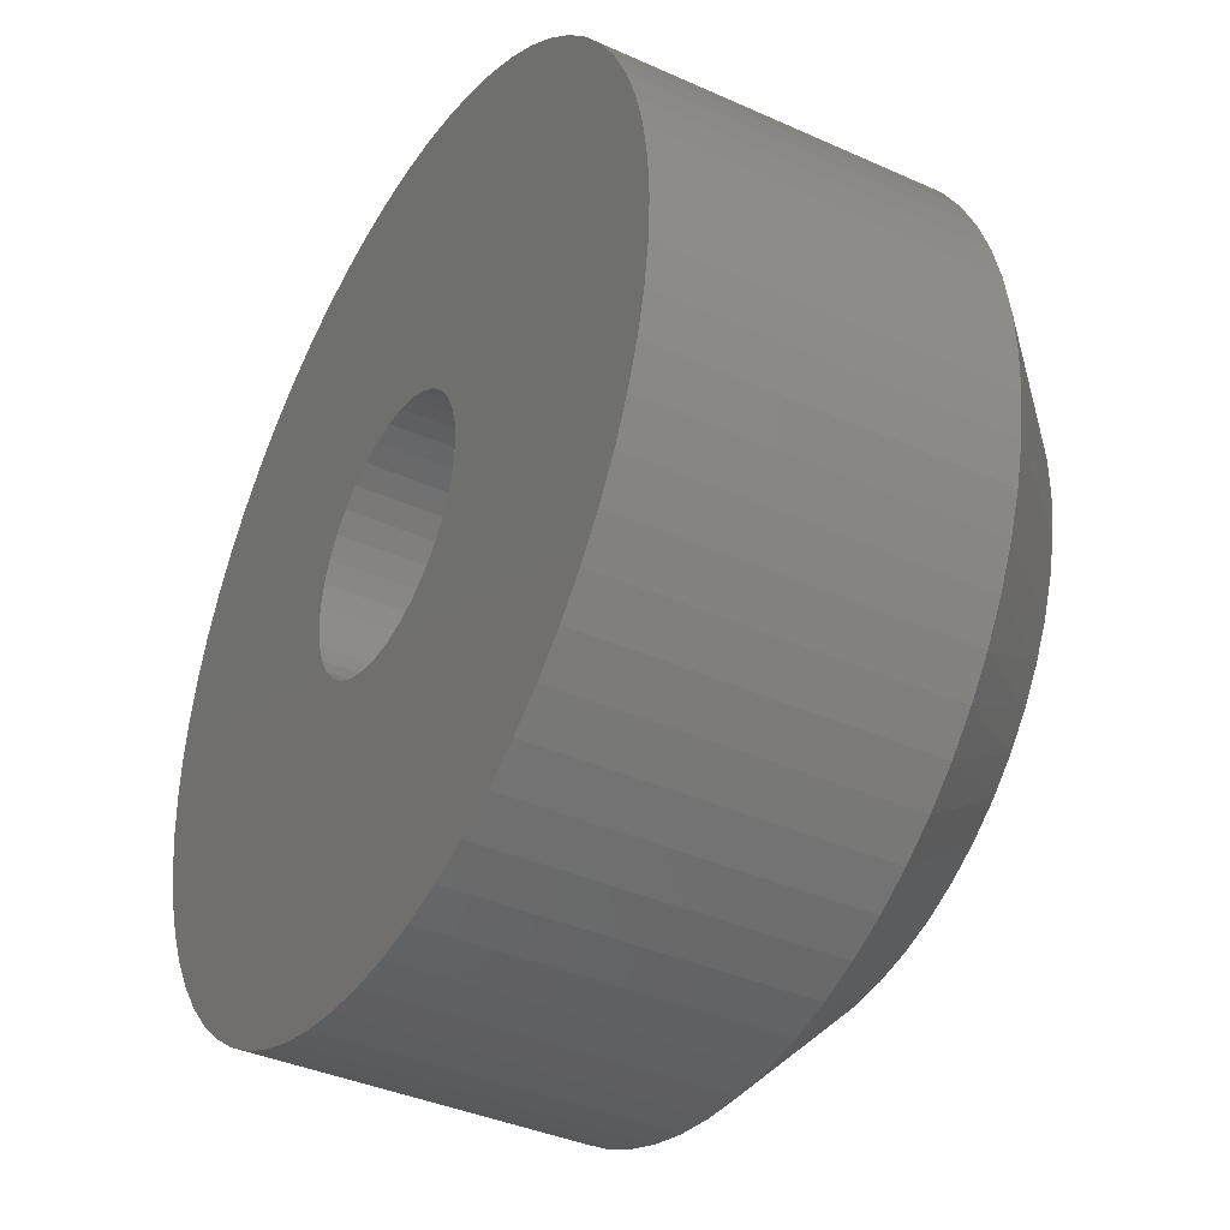
<metadata>
{"format":"stl","ext":"stl","renderer":"f3d","projection":"perspective","resolution":1024,"background":"white","views":[{"elev":-38.6,"azim":-119.5,"up":"+Y"}]}
</metadata>
<code>
# stl→obj: 449 verts, 898 faces
v -64 109.2 1.8
v -64 109.2 1.5
v -63.97 108.8 1.8
v -64.09 109.6 1.5
v -64.09 109.6 1.8
v -64.23 110 1.5
v -64.23 110 1.8
v -64.43 110.4 1.5
v -64.43 110.4 1.8
v -64.67 110.8 1.5
v -64.67 110.8 1.8
v -64.96 111.1 1.5
v -64.96 111.1 1.8
v -65.29 111.3 1.5
v -65.29 111.3 1.8
v -65.66 111.6 1.5
v -65.66 111.6 1.8
v -66.05 111.7 1.5
v -66.05 111.7 1.8
v -66.46 111.9 1.5
v -66.46 111.9 1.8
v -66.88 111.9 1.5
v -66.88 111.9 1.8
v -67.31 111.9 1.5
v -67.31 111.9 1.8
v -67.73 111.9 1.5
v -67.73 111.9 1.8
v -68.14 111.7 1.5
v -68.14 111.7 1.8
v -68.53 111.6 1.5
v -68.53 111.6 1.8
v -68.9 111.3 1.5
v -68.9 111.3 1.8
v -69.23 111.1 1.5
v -69.23 111.1 1.8
v -69.52 110.8 1.5
v -69.52 110.8 1.8
v -69.77 110.4 1.5
v -69.77 110.4 1.8
v -69.96 110 1.5
v -69.96 110 1.8
v -70.11 109.6 1.5
v -70.11 109.6 1.8
v -70.19 109.2 1.5
v -70.19 109.2 1.8
v -70.22 108.8 1.5
v -70.22 108.8 1.8
v -70.19 108.4 1.5
v -70.19 108.4 1.8
v -70.11 107.9 1.5
v -70.11 107.9 1.8
v -69.96 107.5 1.5
v -69.96 107.5 1.8
v -69.77 107.2 1.5
v -69.77 107.2 1.8
v -69.52 106.8 1.5
v -69.52 106.8 1.8
v -69.23 106.5 1.5
v -69.23 106.5 1.8
v -68.9 106.2 1.5
v -68.9 106.2 1.8
v -68.53 106 1.5
v -68.53 106 1.8
v -68.14 105.8 1.5
v -68.14 105.8 1.8
v -67.73 105.7 1.5
v -67.73 105.7 1.8
v -67.31 105.7 1.5
v -67.31 105.7 1.8
v -66.88 105.7 1.5
v -66.88 105.7 1.8
v -66.46 105.7 1.5
v -66.46 105.7 1.8
v -66.05 105.8 1.5
v -66.05 105.8 1.8
v -65.66 106 1.5
v -65.66 106 1.8
v -65.29 106.2 1.5
v -65.29 106.2 1.8
v -64.96 106.5 1.5
v -64.96 106.5 1.8
v -64.67 106.8 1.5
v -64.67 106.8 1.8
v -64.43 107.2 1.5
v -64.43 107.2 1.8
v -64.23 107.5 1.5
v -64.23 107.5 1.8
v -64.09 107.9 1.5
v -64.09 107.9 1.8
v -64 108.4 1.5
v -64 108.4 1.8
v -63.97 108.8 1.5
v -68.82 109.1 0.125
v -68.85 108.8 0.125
v -68.73 109.4 0.125
v -68.6 109.7 0.125
v -68.41 109.9 0.125
v -68.19 110.2 0.125
v -67.93 110.3 0.125
v -67.64 110.5 0.125
v -67.33 110.5 0.125
v -67.02 110.5 0.125
v -66.71 110.5 0.125
v -66.41 110.4 0.125
v -66.13 110.3 0.125
v -65.89 110.1 0.125
v -65.68 109.8 0.125
v -65.52 109.6 0.125
v -65.41 109.3 0.125
v -65.35 108.9 0.125
v -65.35 108.6 0.125
v -65.41 108.3 0.125
v -65.52 108 0.125
v -65.68 107.8 0.125
v -65.89 107.5 0.125
v -66.13 107.3 0.125
v -66.41 107.2 0.125
v -66.71 107.1 0.125
v -67.02 107 0.125
v -67.33 107.1 0.125
v -67.64 107.1 0.125
v -67.93 107.3 0.125
v -68.19 107.4 0.125
v -68.41 107.6 0.125
v -68.6 107.9 0.125
v -68.73 108.2 0.125
v -68.82 108.5 0.125
v -68.82 108.5 -1.2
v -68.73 108.2 -1.2
v -68.6 107.9 -1.2
v -68.41 107.6 -1.2
v -68.19 107.4 -1.2
v -67.93 107.3 -1.2
v -67.64 107.1 -1.2
v -67.33 107.1 -1.2
v -67.02 107 -1.2
v -66.71 107.1 -1.2
v -66.41 107.2 -1.2
v -66.13 107.3 -1.2
v -65.89 107.5 -1.2
v -65.68 107.8 -1.2
v -65.52 108 -1.2
v -65.41 108.3 -1.2
v -65.35 108.6 -1.2
v -65.35 108.9 -1.2
v -65.41 109.3 -1.2
v -65.52 109.6 -1.2
v -65.68 109.8 -1.2
v -65.89 110.1 -1.2
v -66.13 110.3 -1.2
v -66.41 110.4 -1.2
v -66.71 110.5 -1.2
v -67.02 110.5 -1.2
v -67.33 110.5 -1.2
v -67.64 110.5 -1.2
v -67.93 110.3 -1.2
v -68.19 110.2 -1.2
v -68.41 109.9 -1.2
v -68.6 109.7 -1.2
v -68.73 109.4 -1.2
v -68.82 109.1 -1.2
v -68.85 108.8 -1.2
v -63.13 108.3 1.8
v -63.13 108.3 4.8
v -63.1 108.8 1.8
v -63.21 107.8 4.8
v -63.21 107.8 1.8
v -63.36 107.4 4.8
v -63.36 107.4 1.8
v -63.55 106.9 4.8
v -63.55 106.9 1.8
v -63.8 106.5 4.8
v -63.8 106.5 1.8
v -64.1 106.1 4.8
v -64.1 106.1 1.8
v -64.44 105.8 4.8
v -64.44 105.8 1.8
v -64.82 105.5 4.8
v -64.82 105.5 1.8
v -65.24 105.3 4.8
v -65.24 105.3 1.8
v -65.68 105.1 4.8
v -65.68 105.1 1.8
v -66.14 104.9 4.8
v -66.14 104.9 1.8
v -66.61 104.8 4.8
v -66.61 104.8 1.8
v -67.1 104.8 4.8
v -67.1 104.8 1.8
v -67.58 104.8 4.8
v -67.58 104.8 1.8
v -68.05 104.9 4.8
v -68.05 104.9 1.8
v -68.51 105.1 4.8
v -68.51 105.1 1.8
v -68.96 105.3 4.8
v -68.96 105.3 1.8
v -69.37 105.5 4.8
v -69.37 105.5 1.8
v -69.75 105.8 4.8
v -69.75 105.8 1.8
v -70.09 106.1 4.8
v -70.09 106.1 1.8
v -70.39 106.5 4.8
v -70.39 106.5 1.8
v -70.64 106.9 4.8
v -70.64 106.9 1.8
v -70.84 107.4 4.8
v -70.84 107.4 1.8
v -70.98 107.8 4.8
v -70.98 107.8 1.8
v -71.07 108.3 4.8
v -71.07 108.3 1.8
v -71.1 108.8 4.8
v -71.1 108.8 1.8
v -71.07 109.3 4.8
v -71.07 109.3 1.8
v -70.98 109.7 4.8
v -70.98 109.7 1.8
v -70.84 110.2 4.8
v -70.84 110.2 1.8
v -70.64 110.7 4.8
v -70.64 110.7 1.8
v -70.39 111.1 4.8
v -70.39 111.1 1.8
v -70.09 111.4 4.8
v -70.09 111.4 1.8
v -69.75 111.8 4.8
v -69.75 111.8 1.8
v -69.37 112.1 4.8
v -69.37 112.1 1.8
v -68.96 112.3 4.8
v -68.96 112.3 1.8
v -68.51 112.5 4.8
v -68.51 112.5 1.8
v -68.05 112.7 4.8
v -68.05 112.7 1.8
v -67.58 112.8 4.8
v -67.58 112.8 1.8
v -67.1 112.8 4.8
v -67.1 112.8 1.8
v -66.61 112.8 4.8
v -66.61 112.8 1.8
v -66.14 112.7 4.8
v -66.14 112.7 1.8
v -65.68 112.5 4.8
v -65.68 112.5 1.8
v -65.24 112.3 4.8
v -65.24 112.3 1.8
v -64.82 112.1 4.8
v -64.82 112.1 1.8
v -64.44 111.8 4.8
v -64.44 111.8 1.8
v -64.1 111.4 4.8
v -64.1 111.4 1.8
v -63.8 111.1 4.8
v -63.8 111.1 1.8
v -63.55 110.7 4.8
v -63.55 110.7 1.8
v -63.36 110.2 4.8
v -63.36 110.2 1.8
v -63.21 109.7 4.8
v -63.21 109.7 1.8
v -63.13 109.3 4.8
v -63.13 109.3 1.8
v -63.1 108.8 4.8
v -61.13 108.2 3.3
v -61.1 108.8 3.3
v -62.6 108.8 4.8
v -62.63 108.3 4.8
v -61.21 107.6 3.3
v -62.71 107.8 4.8
v -61.35 107.1 3.3
v -62.86 107.3 4.8
v -61.55 106.5 3.3
v -63.06 106.8 4.8
v -61.8 106 3.3
v -63.31 106.4 4.8
v -62.11 105.5 3.3
v -63.61 105.9 4.8
v -62.46 105 3.3
v -62.85 104.5 3.3
v -61.21 110 3.3
v -62.63 109.3 4.8
v -61.13 109.4 3.3
v -62.71 109.8 4.8
v -61.35 110.5 3.3
v -62.86 110.3 4.8
v -61.55 111.1 3.3
v -63.06 110.8 4.8
v -61.8 111.6 3.3
v -63.31 111.2 4.8
v -62.11 112.1 3.3
v -63.61 111.6 4.8
v -62.46 112.6 3.3
v -62.85 113 3.3
v -63.96 112 4.8
v -63.29 113.4 3.3
v -64.35 112.4 4.8
v -63.76 113.8 3.3
v -64.77 112.6 4.8
v -64.27 114.1 3.3
v -65.23 112.9 4.8
v -64.8 114.3 3.3
v -65.71 113.1 4.8
v -65.35 114.5 3.3
v -66.2 113.2 4.8
v -65.93 114.7 3.3
v -66.51 114.8 3.3
v -66.71 113.3 4.8
v -67.1 114.8 3.3
v -67.22 113.3 4.8
v -67.68 114.8 3.3
v -67.74 113.2 4.8
v -68.27 114.7 3.3
v -68.24 113.1 4.8
v -68.84 114.5 3.3
v -68.73 113 4.8
v -69.39 114.3 3.3
v -69.2 112.8 4.8
v -69.92 114.1 3.3
v -70.43 113.8 3.3
v -69.64 112.5 4.8
v -70.9 113.4 3.3
v -70.04 112.2 4.8
v -71.34 113 3.3
v -70.41 111.8 4.8
v -71.73 112.6 3.3
v -70.74 111.4 4.8
v -72.08 112.1 3.3
v -71.01 111 4.8
v -72.39 111.6 3.3
v -71.24 110.5 4.8
v -72.64 111.1 3.3
v -72.84 110.5 3.3
v -71.41 110.1 4.8
v -72.98 110 3.3
v -71.53 109.6 4.8
v -73.07 109.4 3.3
v -71.59 109 4.8
v -73.1 108.8 3.3
v -71.59 108.5 4.8
v -73.07 108.2 3.3
v -71.53 108 4.8
v -72.98 107.6 3.3
v -71.41 107.5 4.8
v -72.84 107.1 3.3
v -71.24 107 4.8
v -72.64 106.5 3.3
v -72.39 106 3.3
v -71.01 106.6 4.8
v -72.08 105.5 3.3
v -70.74 106.1 4.8
v -71.73 105 3.3
v -70.41 105.7 4.8
v -71.34 104.5 3.3
v -70.04 105.4 4.8
v -70.9 104.2 3.3
v -69.64 105.1 4.8
v -70.43 103.8 3.3
v -69.2 104.8 4.8
v -69.92 103.5 3.3
v -69.39 103.2 3.3
v -68.73 104.6 4.8
v -68.84 103.1 3.3
v -68.24 104.4 4.8
v -68.27 102.9 3.3
v -67.74 104.3 4.8
v -67.68 102.8 3.3
v -67.22 104.3 4.8
v -67.1 102.8 3.3
v -66.71 104.3 4.8
v -66.51 102.8 3.3
v -66.2 104.4 4.8
v -65.93 102.9 3.3
v -65.35 103.1 3.3
v -65.71 104.5 4.8
v -64.8 103.2 3.3
v -65.23 104.7 4.8
v -64.27 103.5 3.3
v -64.77 104.9 4.8
v -63.76 103.8 3.3
v -64.35 105.2 4.8
v -63.29 104.2 3.3
v -63.96 105.6 4.8
v -73.07 108.2 -1.2
v -73.1 108.8 -1.2
v -72.98 107.6 -1.2
v -72.84 107.1 -1.2
v -72.64 106.5 -1.2
v -72.39 106 -1.2
v -72.08 105.5 -1.2
v -71.73 105 -1.2
v -71.34 104.5 -1.2
v -70.9 104.2 -1.2
v -70.43 103.8 -1.2
v -69.92 103.5 -1.2
v -69.39 103.2 -1.2
v -68.84 103.1 -1.2
v -68.27 102.9 -1.2
v -67.68 102.8 -1.2
v -67.1 102.8 -1.2
v -66.51 102.8 -1.2
v -65.93 102.9 -1.2
v -65.35 103.1 -1.2
v -64.8 103.2 -1.2
v -64.27 103.5 -1.2
v -63.76 103.8 -1.2
v -63.29 104.2 -1.2
v -62.85 104.5 -1.2
v -62.46 105 -1.2
v -62.11 105.5 -1.2
v -61.8 106 -1.2
v -61.55 106.5 -1.2
v -61.35 107.1 -1.2
v -61.21 107.6 -1.2
v -61.13 108.2 -1.2
v -61.1 108.8 -1.2
v -61.13 109.4 -1.2
v -61.21 110 -1.2
v -61.35 110.5 -1.2
v -61.55 111.1 -1.2
v -61.8 111.6 -1.2
v -62.11 112.1 -1.2
v -62.46 112.6 -1.2
v -62.85 113 -1.2
v -63.29 113.4 -1.2
v -63.76 113.8 -1.2
v -64.27 114.1 -1.2
v -64.8 114.3 -1.2
v -65.35 114.5 -1.2
v -65.93 114.7 -1.2
v -66.51 114.8 -1.2
v -67.1 114.8 -1.2
v -67.68 114.8 -1.2
v -68.27 114.7 -1.2
v -68.84 114.5 -1.2
v -69.39 114.3 -1.2
v -69.92 114.1 -1.2
v -70.43 113.8 -1.2
v -70.9 113.4 -1.2
v -71.34 113 -1.2
v -71.73 112.6 -1.2
v -72.08 112.1 -1.2
v -72.39 111.6 -1.2
v -72.64 111.1 -1.2
v -72.84 110.5 -1.2
v -72.98 110 -1.2
v -73.07 109.4 -1.2
f 1 2 3
f 1 4 2
f 1 5 4
f 4 5 6
f 6 5 7
f 8 7 9
f 10 9 11
f 12 11 13
f 14 13 15
f 16 15 17
f 18 17 19
f 20 19 21
f 22 21 23
f 24 23 25
f 26 25 27
f 28 27 29
f 30 29 31
f 32 31 33
f 34 33 35
f 36 35 37
f 38 37 39
f 40 39 41
f 42 41 43
f 44 43 45
f 46 45 47
f 48 47 49
f 50 49 51
f 52 51 53
f 54 53 55
f 56 55 57
f 58 57 59
f 60 59 61
f 62 61 63
f 64 63 65
f 66 65 67
f 68 67 69
f 70 69 71
f 72 71 73
f 74 73 75
f 76 75 77
f 78 77 79
f 80 79 81
f 82 81 83
f 84 83 85
f 86 85 87
f 88 87 89
f 90 89 91
f 92 91 3
f 2 92 3
f 6 7 8
f 8 9 10
f 10 11 12
f 12 13 14
f 14 15 16
f 16 17 18
f 18 19 20
f 20 21 22
f 22 23 24
f 24 25 26
f 26 27 28
f 28 29 30
f 30 31 32
f 32 33 34
f 34 35 36
f 36 37 38
f 38 39 40
f 40 41 42
f 42 43 44
f 44 45 46
f 46 47 48
f 48 49 50
f 50 51 52
f 52 53 54
f 54 55 56
f 56 57 58
f 58 59 60
f 60 61 62
f 62 63 64
f 64 65 66
f 66 67 68
f 68 69 70
f 70 71 72
f 72 73 74
f 74 75 76
f 76 77 78
f 78 79 80
f 80 81 82
f 82 83 84
f 84 85 86
f 86 87 88
f 88 89 90
f 90 91 92
f 93 44 94
f 93 42 44
f 93 95 42
f 42 95 40
f 40 95 96
f 38 96 36
f 38 40 96
f 96 97 36
f 36 97 34
f 34 97 98
f 32 98 99
f 30 99 28
f 30 32 99
f 34 98 32
f 99 100 28
f 28 100 26
f 26 100 101
f 24 101 102
f 22 102 103
f 20 103 18
f 20 22 103
f 26 101 24
f 24 102 22
f 103 104 18
f 18 104 16
f 16 104 105
f 14 105 106
f 12 106 10
f 12 14 106
f 16 105 14
f 106 107 10
f 10 107 8
f 8 107 108
f 6 108 109
f 4 109 2
f 4 6 109
f 8 108 6
f 109 110 2
f 2 110 92
f 92 110 111
f 90 111 112
f 88 112 86
f 88 90 112
f 92 111 90
f 112 113 86
f 86 113 84
f 84 113 114
f 82 114 115
f 80 115 78
f 80 82 115
f 84 114 82
f 115 116 78
f 78 116 76
f 76 116 117
f 74 117 118
f 72 118 70
f 72 74 118
f 76 117 74
f 118 119 70
f 70 119 68
f 68 119 120
f 66 120 121
f 64 121 122
f 62 122 60
f 62 64 122
f 68 120 66
f 66 121 64
f 122 123 60
f 60 123 58
f 58 123 124
f 56 124 125
f 54 125 52
f 54 56 125
f 58 124 56
f 125 126 52
f 52 126 50
f 50 126 127
f 48 127 94
f 46 94 44
f 46 48 94
f 50 127 48
f 127 128 94
f 127 129 128
f 127 126 129
f 129 126 130
f 130 126 125
f 131 125 124
f 132 124 123
f 133 123 122
f 134 122 121
f 135 121 120
f 136 120 119
f 137 119 118
f 138 118 117
f 139 117 116
f 140 116 115
f 141 115 114
f 142 114 113
f 143 113 112
f 144 112 111
f 145 111 110
f 146 110 109
f 147 109 108
f 148 108 107
f 149 107 106
f 150 106 105
f 151 105 104
f 152 104 103
f 153 103 102
f 154 102 101
f 155 101 100
f 156 100 99
f 157 99 98
f 158 98 97
f 159 97 96
f 160 96 95
f 161 95 93
f 162 93 94
f 128 162 94
f 130 125 131
f 131 124 132
f 132 123 133
f 133 122 134
f 134 121 135
f 135 120 136
f 136 119 137
f 137 118 138
f 138 117 139
f 139 116 140
f 140 115 141
f 141 114 142
f 142 113 143
f 143 112 144
f 144 111 145
f 145 110 146
f 146 109 147
f 147 108 148
f 148 107 149
f 149 106 150
f 150 105 151
f 151 104 152
f 152 103 153
f 153 102 154
f 154 101 155
f 155 100 156
f 156 99 157
f 157 98 158
f 158 97 159
f 159 96 160
f 160 95 161
f 161 93 162
f 163 164 165
f 163 166 164
f 163 167 166
f 166 167 168
f 168 167 169
f 170 169 171
f 172 171 173
f 174 173 175
f 176 175 177
f 178 177 179
f 180 179 181
f 182 181 183
f 184 183 185
f 186 185 187
f 188 187 189
f 190 189 191
f 192 191 193
f 194 193 195
f 196 195 197
f 198 197 199
f 200 199 201
f 202 201 203
f 204 203 205
f 206 205 207
f 208 207 209
f 210 209 211
f 212 211 213
f 214 213 215
f 216 215 217
f 218 217 219
f 220 219 221
f 222 221 223
f 224 223 225
f 226 225 227
f 228 227 229
f 230 229 231
f 232 231 233
f 234 233 235
f 236 235 237
f 238 237 239
f 240 239 241
f 242 241 243
f 244 243 245
f 246 245 247
f 248 247 249
f 250 249 251
f 252 251 253
f 254 253 255
f 256 255 257
f 258 257 259
f 260 259 261
f 262 261 263
f 264 263 265
f 266 265 165
f 164 266 165
f 168 169 170
f 170 171 172
f 172 173 174
f 174 175 176
f 176 177 178
f 178 179 180
f 180 181 182
f 182 183 184
f 184 185 186
f 186 187 188
f 188 189 190
f 190 191 192
f 192 193 194
f 194 195 196
f 196 197 198
f 198 199 200
f 200 201 202
f 202 203 204
f 204 205 206
f 206 207 208
f 208 209 210
f 210 211 212
f 212 213 214
f 214 215 216
f 216 217 218
f 218 219 220
f 220 221 222
f 222 223 224
f 224 225 226
f 226 227 228
f 228 229 230
f 230 231 232
f 232 233 234
f 234 235 236
f 236 237 238
f 238 239 240
f 240 241 242
f 242 243 244
f 244 245 246
f 246 247 248
f 248 249 250
f 250 251 252
f 252 253 254
f 254 255 256
f 256 257 258
f 258 259 260
f 260 261 262
f 262 263 264
f 264 265 266
f 91 163 3
f 91 167 163
f 91 89 167
f 167 89 169
f 169 89 87
f 171 87 85
f 173 85 83
f 175 83 81
f 177 81 79
f 179 79 77
f 181 77 183
f 181 179 77
f 169 87 171
f 171 85 173
f 173 83 175
f 175 81 177
f 177 79 179
f 77 75 183
f 183 75 185
f 185 75 73
f 187 73 71
f 189 71 69
f 191 69 67
f 193 67 65
f 195 65 63
f 197 63 199
f 197 195 63
f 185 73 187
f 187 71 189
f 189 69 191
f 191 67 193
f 193 65 195
f 63 61 199
f 199 61 201
f 201 61 59
f 203 59 57
f 205 57 55
f 207 55 53
f 209 53 51
f 211 51 49
f 213 49 47
f 215 47 217
f 215 213 47
f 201 59 203
f 203 57 205
f 205 55 207
f 207 53 209
f 209 51 211
f 211 49 213
f 47 45 217
f 217 45 219
f 219 45 43
f 221 43 41
f 223 41 39
f 225 39 37
f 227 37 35
f 229 35 33
f 231 33 31
f 233 31 235
f 233 231 31
f 219 43 221
f 221 41 223
f 223 39 225
f 225 37 227
f 227 35 229
f 229 33 231
f 31 29 235
f 235 29 237
f 237 29 27
f 239 27 25
f 241 25 23
f 243 23 21
f 245 21 19
f 247 19 17
f 249 17 251
f 249 247 17
f 237 27 239
f 239 25 241
f 241 23 243
f 243 21 245
f 245 19 247
f 17 15 251
f 251 15 253
f 253 15 13
f 255 13 11
f 257 11 9
f 259 9 7
f 261 7 5
f 263 5 1
f 265 1 3
f 165 3 163
f 165 265 3
f 253 13 255
f 255 11 257
f 257 9 259
f 259 7 261
f 261 5 263
f 263 1 265
f 267 268 269
f 270 267 269
f 270 271 267
f 270 272 271
f 271 272 273
f 273 272 274
f 275 274 276
f 277 276 278
f 279 278 280
f 281 280 282
f 281 279 280
f 283 284 285
f 283 286 284
f 283 287 286
f 286 287 288
f 288 287 289
f 290 289 291
f 292 291 293
f 294 293 295
f 296 294 295
f 296 297 294
f 296 298 297
f 297 298 299
f 299 298 300
f 301 300 302
f 303 302 304
f 305 304 306
f 307 306 308
f 309 307 308
f 309 310 307
f 309 311 310
f 310 311 312
f 312 311 313
f 314 313 315
f 316 315 317
f 318 317 319
f 320 319 321
f 322 320 321
f 322 323 320
f 322 324 323
f 323 324 325
f 325 324 326
f 327 326 328
f 329 328 330
f 331 330 332
f 333 332 334
f 335 333 334
f 335 336 333
f 335 337 336
f 336 337 338
f 338 337 339
f 340 339 341
f 342 341 343
f 344 343 345
f 346 345 347
f 348 347 349
f 350 348 349
f 350 351 348
f 350 352 351
f 351 352 353
f 353 352 354
f 355 354 356
f 357 356 358
f 359 358 360
f 361 360 362
f 363 361 362
f 363 364 361
f 363 365 364
f 364 365 366
f 366 365 367
f 368 367 369
f 370 369 371
f 372 371 373
f 374 373 375
f 376 374 375
f 376 377 374
f 376 378 377
f 377 378 379
f 379 378 380
f 381 380 382
f 383 382 384
f 385 384 282
f 280 385 282
f 288 289 290
f 290 291 292
f 292 293 294
f 299 300 301
f 301 302 303
f 303 304 305
f 305 306 307
f 312 313 314
f 314 315 316
f 316 317 318
f 318 319 320
f 325 326 327
f 327 328 329
f 329 330 331
f 331 332 333
f 338 339 340
f 340 341 342
f 342 343 344
f 344 345 346
f 346 347 348
f 353 354 355
f 355 356 357
f 357 358 359
f 359 360 361
f 366 367 368
f 368 369 370
f 370 371 372
f 372 373 374
f 379 380 381
f 381 382 383
f 383 384 385
f 279 277 278
f 277 275 276
f 275 273 274
f 284 269 285
f 285 269 268
f 386 343 387
f 386 345 343
f 386 388 345
f 345 388 347
f 347 388 389
f 349 389 390
f 350 390 391
f 352 391 392
f 354 392 393
f 356 393 394
f 358 394 395
f 360 395 396
f 362 396 397
f 363 397 398
f 365 398 399
f 367 399 400
f 369 400 401
f 371 401 402
f 373 402 403
f 375 403 404
f 376 404 405
f 378 405 406
f 380 406 407
f 382 407 408
f 384 408 409
f 282 409 410
f 281 410 411
f 279 411 412
f 277 412 413
f 275 413 414
f 273 414 415
f 271 415 416
f 267 416 417
f 268 417 418
f 285 418 419
f 283 419 420
f 287 420 421
f 289 421 422
f 291 422 423
f 293 423 424
f 295 424 425
f 296 425 426
f 298 426 427
f 300 427 428
f 302 428 429
f 304 429 430
f 306 430 431
f 308 431 432
f 309 432 433
f 311 433 434
f 313 434 435
f 315 435 436
f 317 436 437
f 319 437 438
f 321 438 439
f 322 439 440
f 324 440 441
f 326 441 442
f 328 442 443
f 330 443 444
f 332 444 445
f 334 445 446
f 335 446 447
f 337 447 448
f 339 448 449
f 341 449 387
f 343 341 387
f 347 389 349
f 349 390 350
f 350 391 352
f 352 392 354
f 354 393 356
f 356 394 358
f 358 395 360
f 360 396 362
f 362 397 363
f 363 398 365
f 365 399 367
f 367 400 369
f 369 401 371
f 371 402 373
f 373 403 375
f 375 404 376
f 376 405 378
f 378 406 380
f 380 407 382
f 382 408 384
f 384 409 282
f 282 410 281
f 281 411 279
f 279 412 277
f 277 413 275
f 275 414 273
f 273 415 271
f 271 416 267
f 267 417 268
f 268 418 285
f 285 419 283
f 283 420 287
f 287 421 289
f 289 422 291
f 291 423 293
f 293 424 295
f 295 425 296
f 296 426 298
f 298 427 300
f 300 428 302
f 302 429 304
f 304 430 306
f 306 431 308
f 308 432 309
f 309 433 311
f 311 434 313
f 313 435 315
f 315 436 317
f 317 437 319
f 319 438 321
f 321 439 322
f 322 440 324
f 324 441 326
f 326 442 328
f 328 443 330
f 330 444 332
f 332 445 334
f 334 446 335
f 335 447 337
f 337 448 339
f 339 449 341
f 164 270 266
f 164 272 270
f 164 166 272
f 272 166 274
f 274 166 168
f 276 168 170
f 278 170 172
f 280 172 174
f 385 174 176
f 383 176 178
f 381 178 180
f 379 180 182
f 377 182 184
f 374 184 186
f 372 186 188
f 370 188 190
f 368 190 192
f 366 192 194
f 364 194 196
f 361 196 359
f 361 364 196
f 274 168 276
f 276 170 278
f 278 172 280
f 280 174 385
f 385 176 383
f 383 178 381
f 381 180 379
f 379 182 377
f 377 184 374
f 374 186 372
f 372 188 370
f 370 190 368
f 368 192 366
f 366 194 364
f 196 198 359
f 359 198 357
f 357 198 200
f 355 200 202
f 353 202 204
f 351 204 206
f 348 206 208
f 346 208 210
f 344 210 212
f 342 212 214
f 340 214 216
f 338 216 218
f 336 218 220
f 333 220 222
f 331 222 224
f 329 224 226
f 327 226 228
f 325 228 230
f 323 230 232
f 320 232 318
f 320 323 232
f 357 200 355
f 355 202 353
f 353 204 351
f 351 206 348
f 348 208 346
f 346 210 344
f 344 212 342
f 342 214 340
f 340 216 338
f 338 218 336
f 336 220 333
f 333 222 331
f 331 224 329
f 329 226 327
f 327 228 325
f 325 230 323
f 232 234 318
f 318 234 316
f 316 234 236
f 314 236 238
f 312 238 240
f 310 240 242
f 307 242 244
f 305 244 246
f 303 246 248
f 301 248 250
f 299 250 252
f 297 252 254
f 294 254 256
f 292 256 258
f 290 258 260
f 288 260 262
f 286 262 264
f 284 264 266
f 269 266 270
f 269 284 266
f 316 236 314
f 314 238 312
f 312 240 310
f 310 242 307
f 307 244 305
f 305 246 303
f 303 248 301
f 301 250 299
f 299 252 297
f 297 254 294
f 294 256 292
f 292 258 290
f 290 260 288
f 288 262 286
f 286 264 284
f 128 386 162
f 128 388 386
f 128 389 388
f 128 129 389
f 389 129 390
f 390 129 391
f 391 129 130
f 392 130 131
f 393 131 394
f 393 392 131
f 391 130 392
f 131 132 394
f 394 132 395
f 395 132 396
f 396 132 133
f 397 133 398
f 397 396 133
f 133 134 398
f 398 134 399
f 399 134 400
f 400 134 135
f 401 135 402
f 401 400 135
f 135 136 402
f 402 136 403
f 403 136 137
f 404 137 405
f 404 403 137
f 137 138 405
f 405 138 406
f 406 138 407
f 407 138 139
f 408 139 409
f 408 407 139
f 139 140 409
f 409 140 410
f 410 140 411
f 411 140 141
f 412 141 413
f 412 411 141
f 141 142 413
f 413 142 414
f 414 142 143
f 415 143 416
f 415 414 143
f 143 144 416
f 416 144 417
f 417 144 418
f 418 144 145
f 419 145 420
f 419 418 145
f 145 146 420
f 420 146 421
f 421 146 422
f 422 146 147
f 423 147 148
f 424 148 425
f 424 423 148
f 422 147 423
f 148 149 425
f 425 149 426
f 426 149 427
f 427 149 150
f 428 150 429
f 428 427 150
f 150 151 429
f 429 151 430
f 430 151 431
f 431 151 152
f 432 152 433
f 432 431 152
f 152 153 433
f 433 153 434
f 434 153 154
f 435 154 436
f 435 434 154
f 154 155 436
f 436 155 437
f 437 155 438
f 438 155 156
f 439 156 440
f 439 438 156
f 156 157 440
f 440 157 441
f 441 157 442
f 442 157 158
f 443 158 444
f 443 442 158
f 158 159 444
f 444 159 445
f 445 159 160
f 446 160 447
f 446 445 160
f 160 161 447
f 447 161 448
f 448 161 449
f 449 161 162
f 387 162 386
f 387 449 162

</code>
